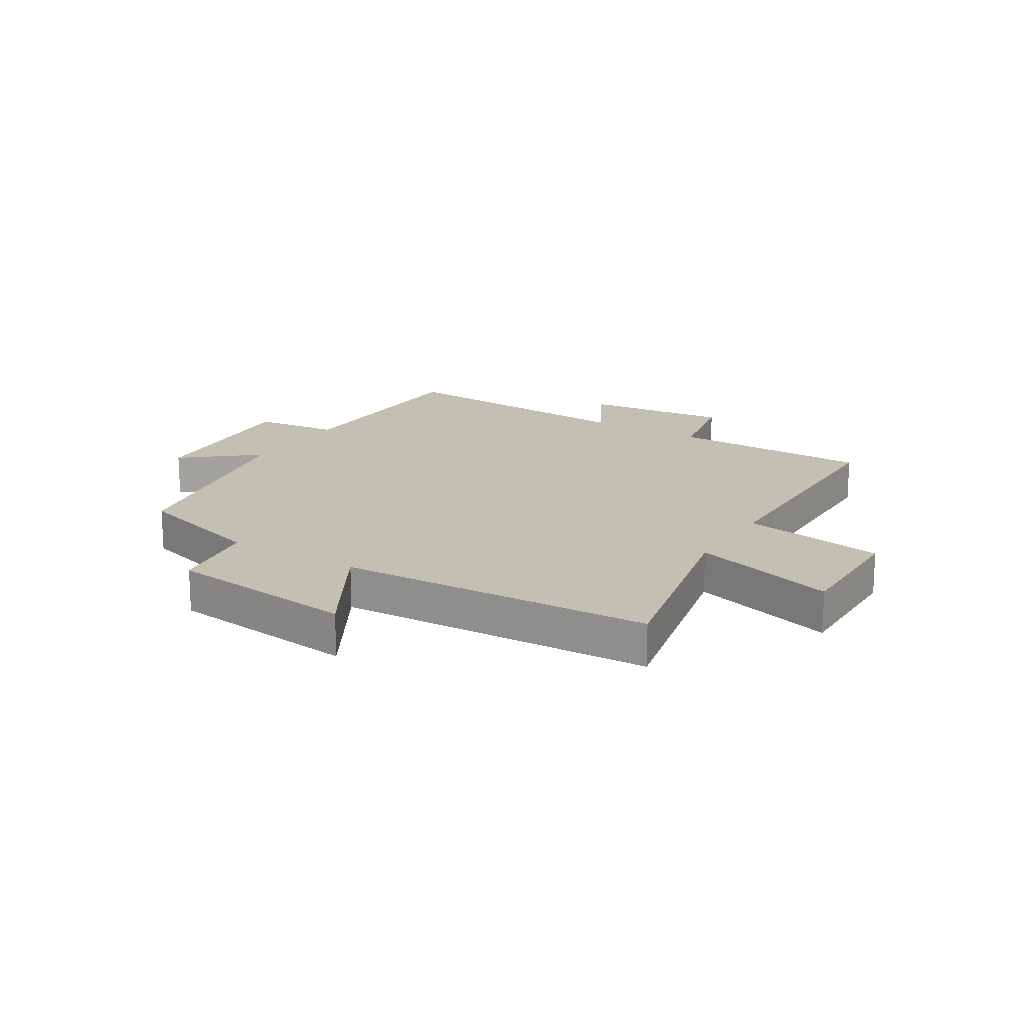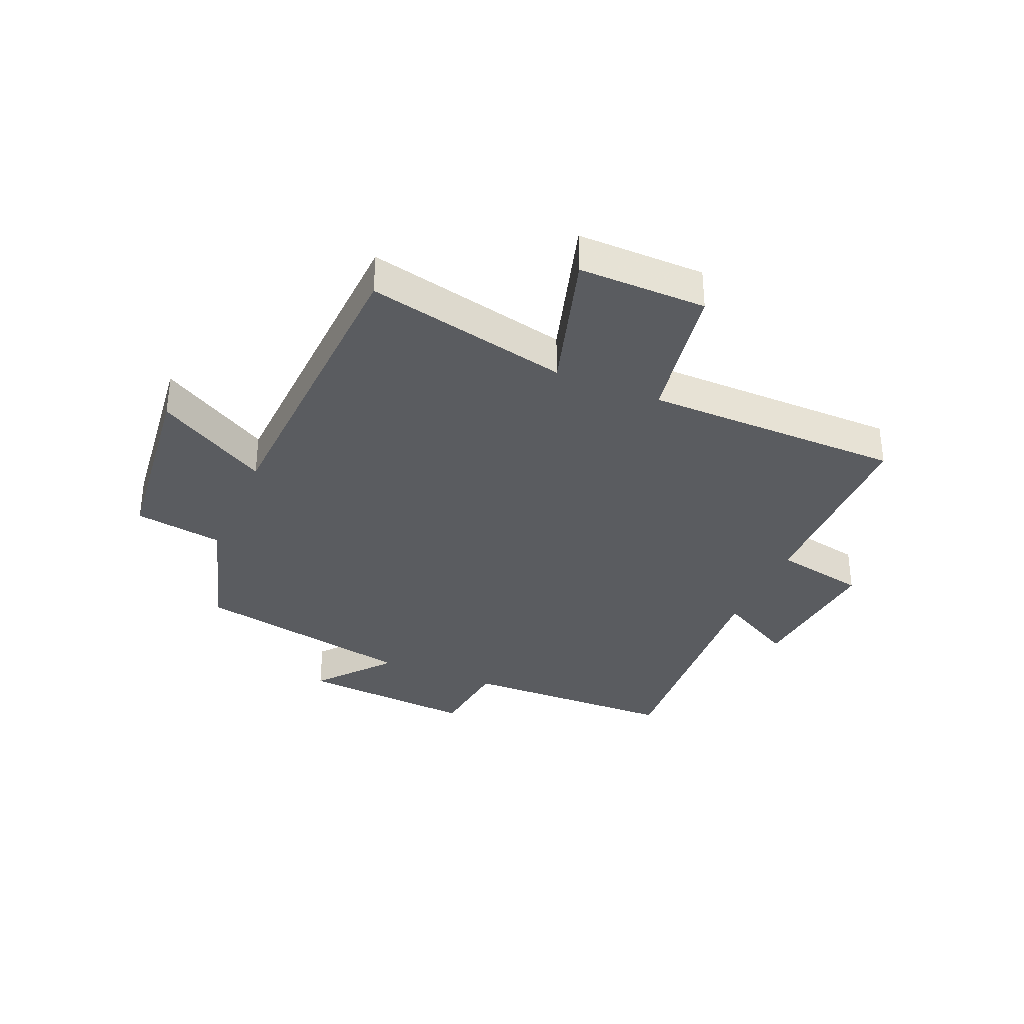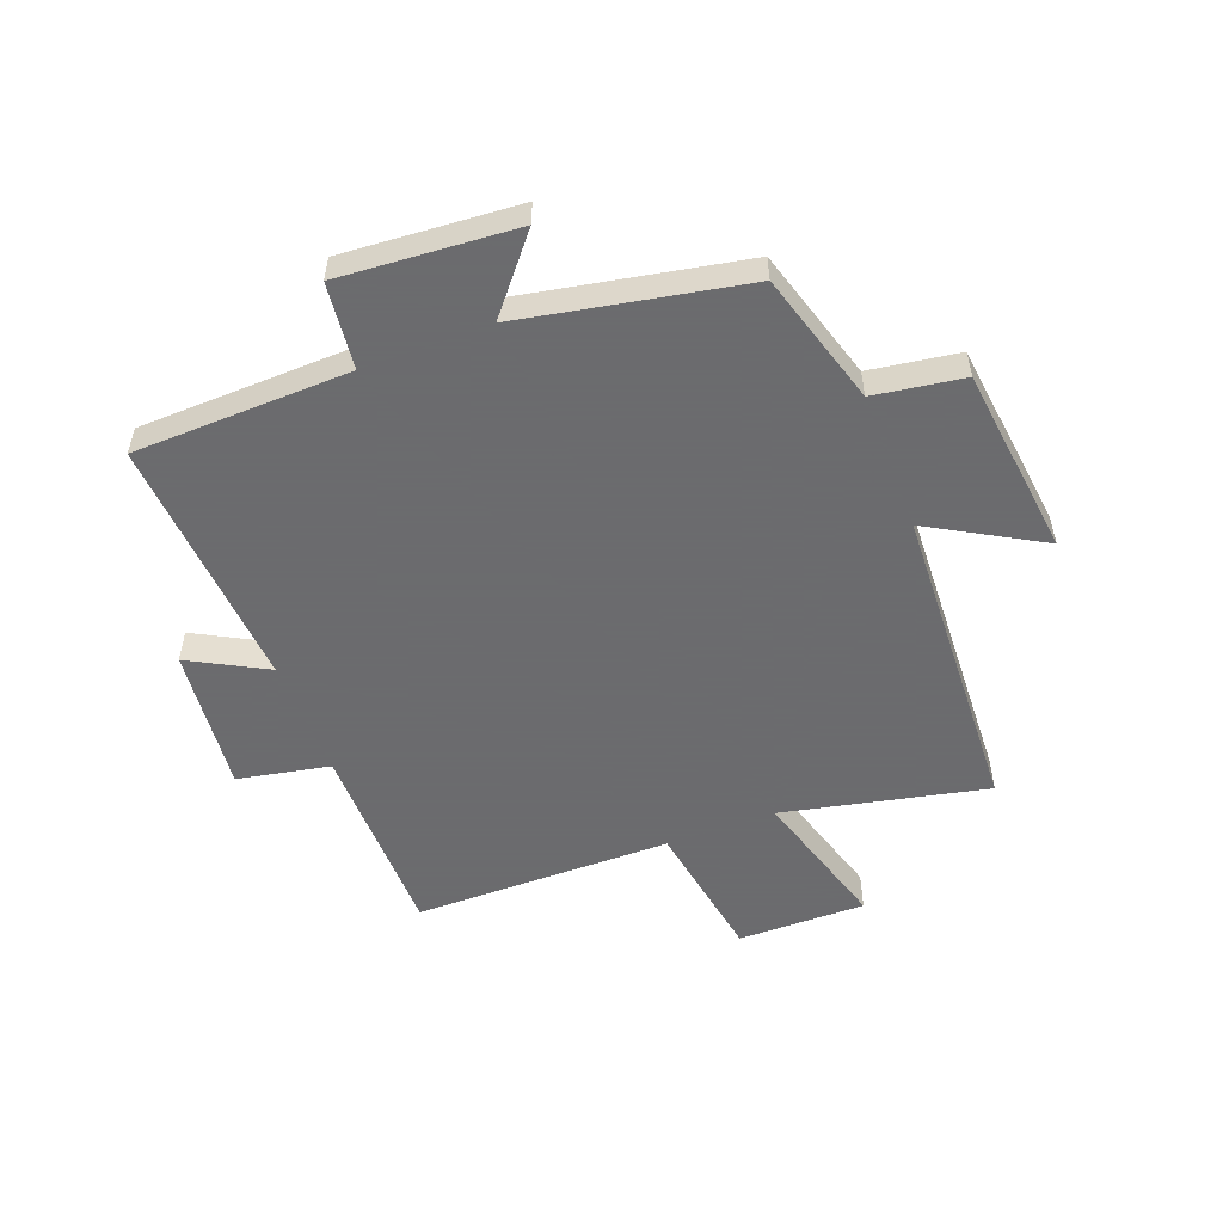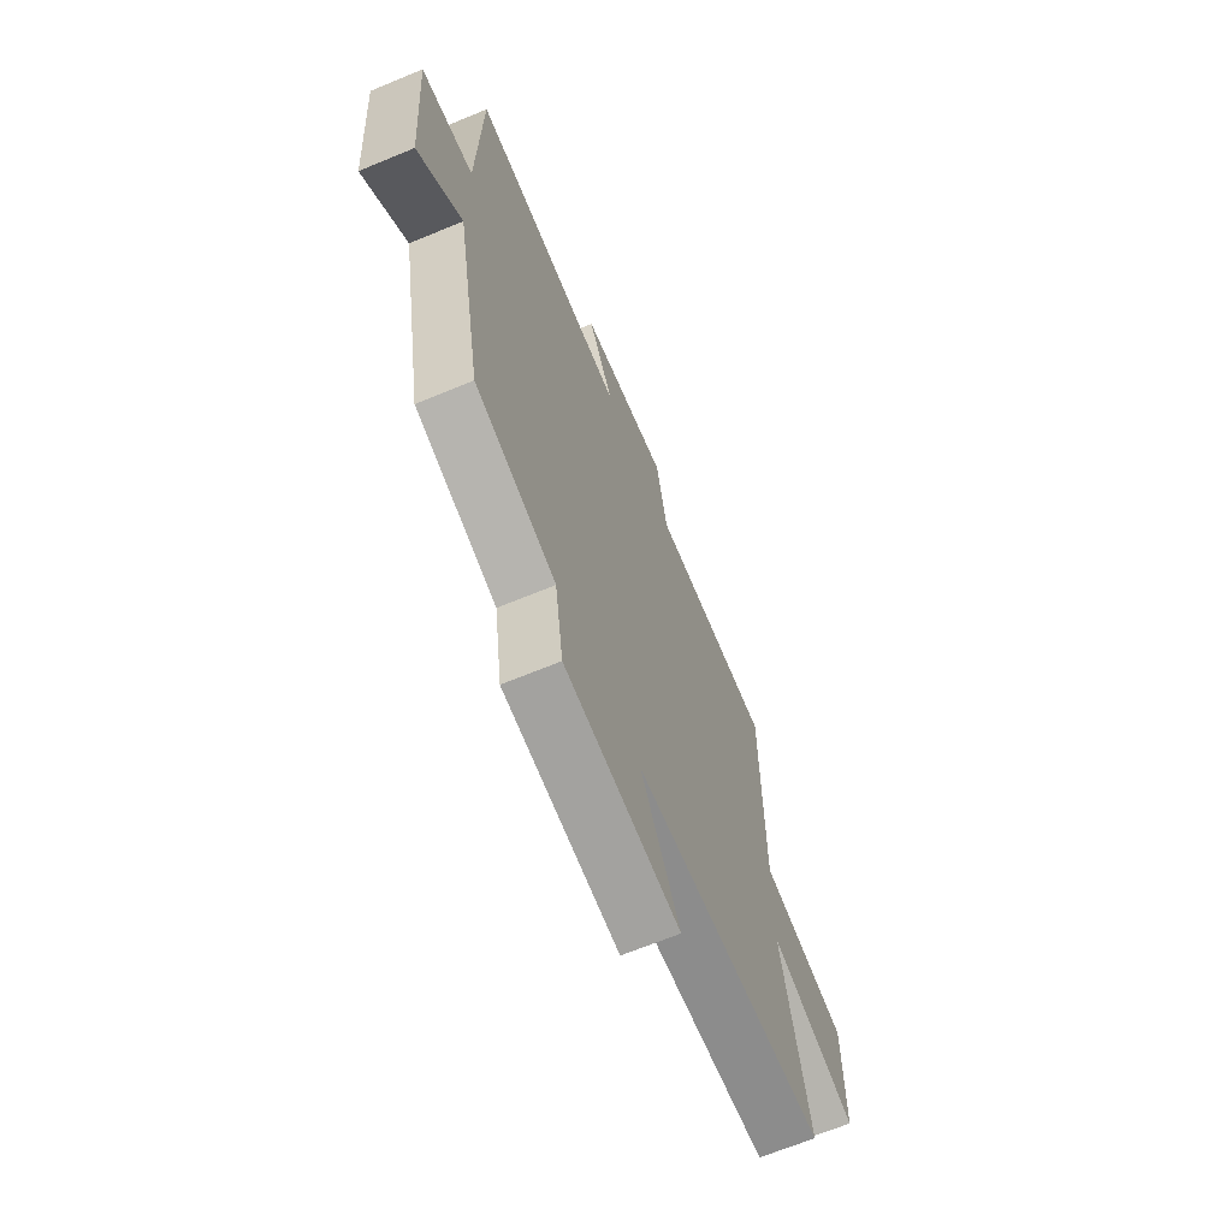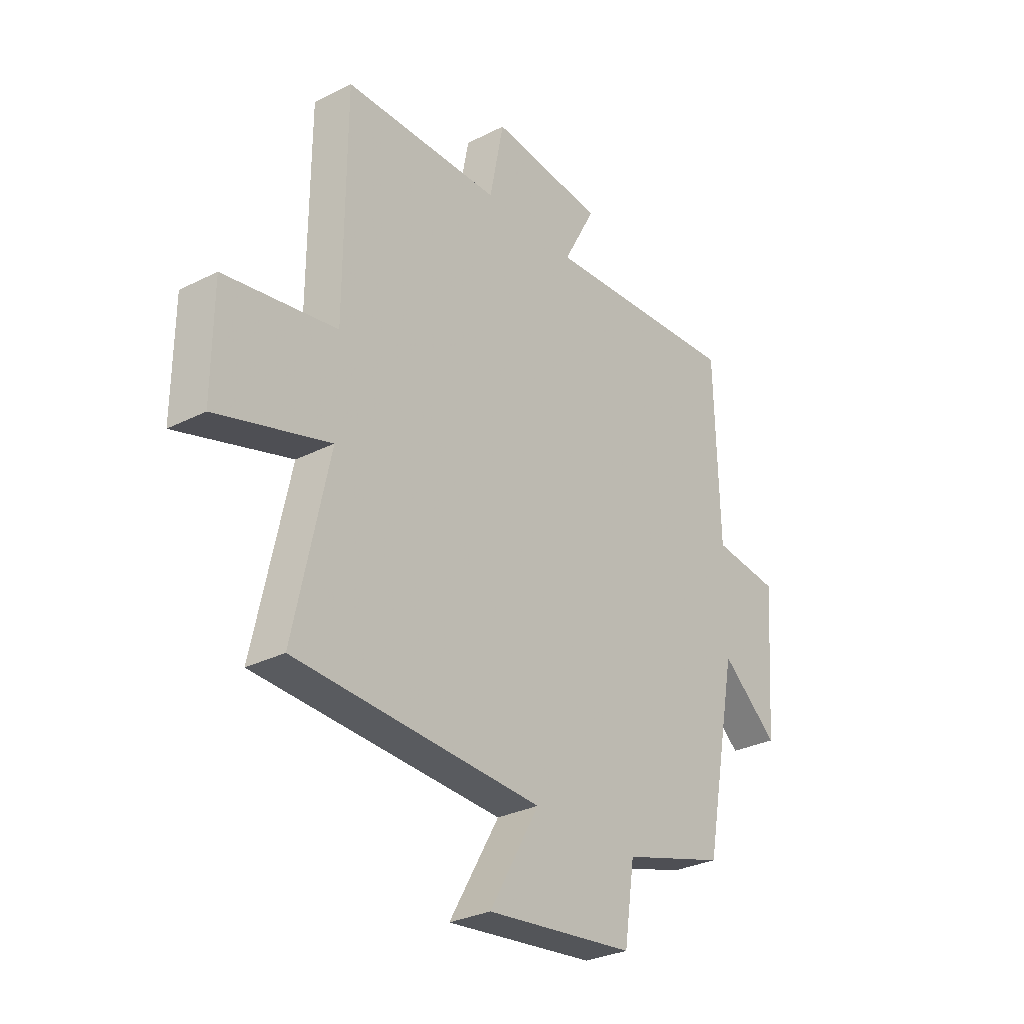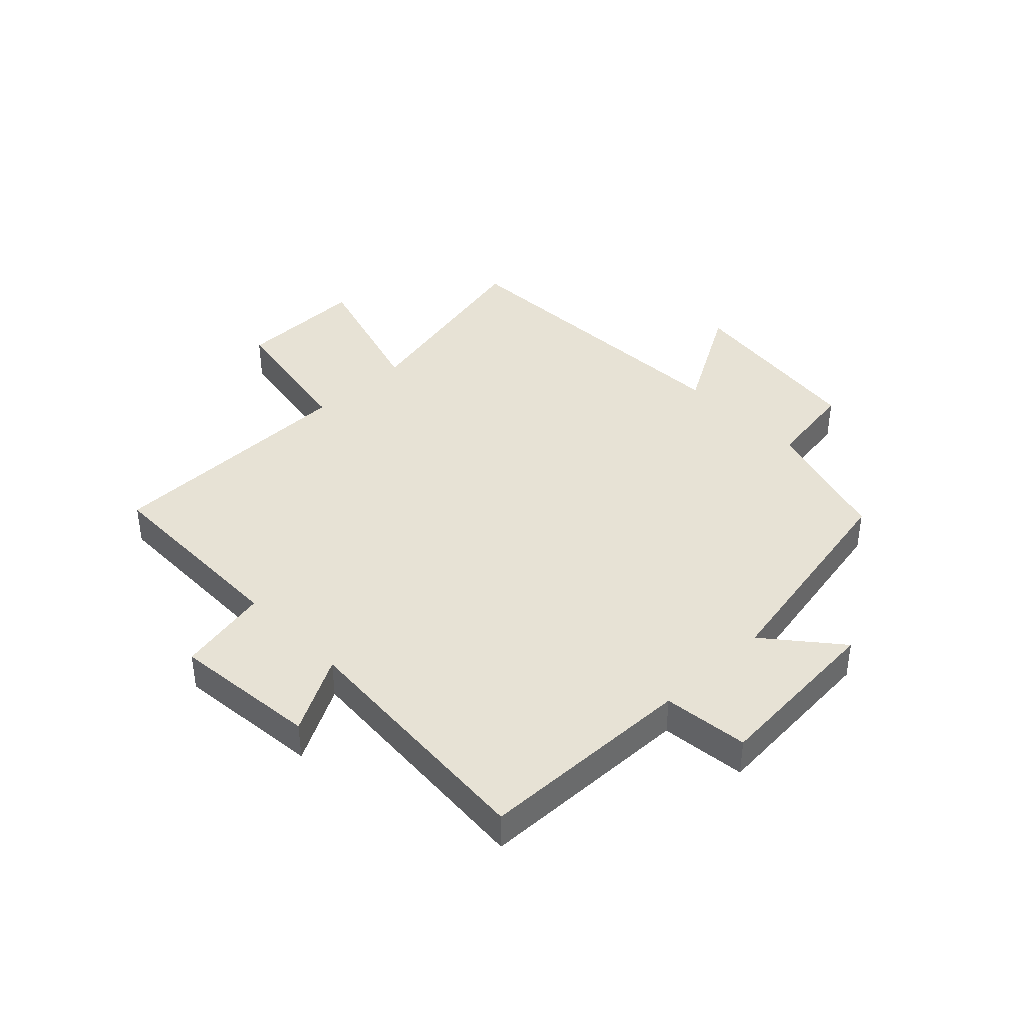
<metadata>
{"format":"obj","ext":"obj","renderer":"f3d","projection":"perspective","resolution":1024,"background":"white","views":[{"elev":17.8,"azim":-148.3,"up":"+Y"},{"elev":-34.3,"azim":-113.1,"up":"+Y"},{"elev":-53.5,"azim":110.9,"up":"+Y"},{"elev":-66.6,"azim":112.6,"up":"+Z"},{"elev":-29.8,"azim":-53.3,"up":"+Z"},{"elev":40.2,"azim":46.0,"up":"+Y"}]}
</metadata>
<code>
v -0.576 0.07 -0.475
v -0.5 0.07 -0.128
v -0.747 0.07 -0.201
v -0.745 0.07 0.017
v -0.5 0.07 0.058
v -0.497 0.07 0.497
v -0.154 0.07 0.5
v -0.123 0.07 0.657
v 0.125 0.07 0.631
v 0.054 0.07 0.5
v 0.49 0.07 0.529
v 0.5 0.07 0.16
v 0.646 0.07 0.143
v 0.624 0.07 -0.157
v 0.5 0.07 -0.054
v 0.427 0.07 -0.433
v 0.201 0.07 -0.5
v 0.178 0.07 -0.652
v -0.146 0.07 -0.69
v -0.037 0.07 -0.5
v -0.576 0 -0.475
v -0.5 0 -0.128
v -0.747 0 -0.201
v -0.745 0 0.017
v -0.5 0 0.058
v -0.497 0 0.497
v -0.154 0 0.5
v -0.123 0 0.657
v 0.125 0 0.631
v 0.054 0 0.5
v 0.49 0 0.529
v 0.5 0 0.16
v 0.646 0 0.143
v 0.624 0 -0.157
v 0.5 0 -0.054
v 0.427 0 -0.433
v 0.201 0 -0.5
v 0.178 0 -0.652
v -0.146 0 -0.69
v -0.037 0 -0.5
f 17 18 19 20
f 20 1 2
f 17 20 2
f 16 17 2
f 15 16 2
f 12 13 14 15
f 12 15 2
f 11 12 2
f 10 11 2
f 7 8 9 10
f 7 10 2
f 6 7 2
f 5 6 2
f 2 3 4 5
f 40 39 38 37
f 22 21 40
f 22 40 37
f 22 37 36
f 22 36 35
f 35 34 33 32
f 22 35 32
f 22 32 31
f 22 31 30
f 30 29 28 27
f 22 30 27
f 22 27 26
f 22 26 25
f 25 24 23 22
f 1 21 22 2
f 2 22 23 3
f 3 23 24 4
f 4 24 25 5
f 5 25 26 6
f 6 26 27 7
f 7 27 28 8
f 8 28 29 9
f 9 29 30 10
f 10 30 31 11
f 11 31 32 12
f 12 32 33 13
f 13 33 34 14
f 14 34 35 15
f 15 35 36 16
f 16 36 37 17
f 17 37 38 18
f 18 38 39 19
f 19 39 40 20
f 20 40 21 1

</code>
